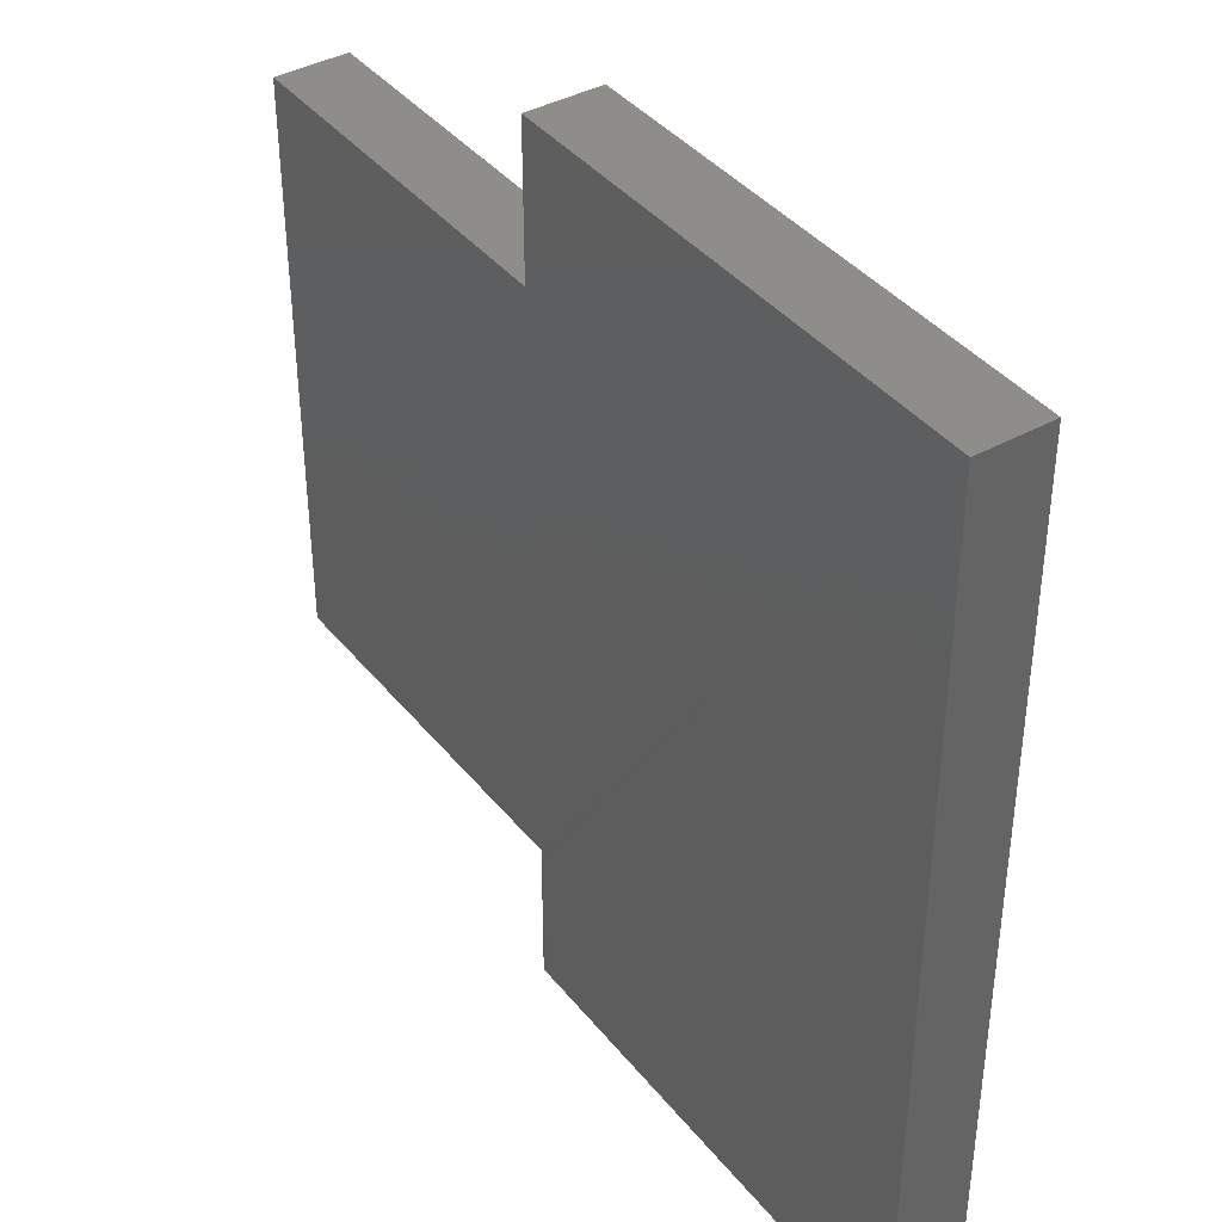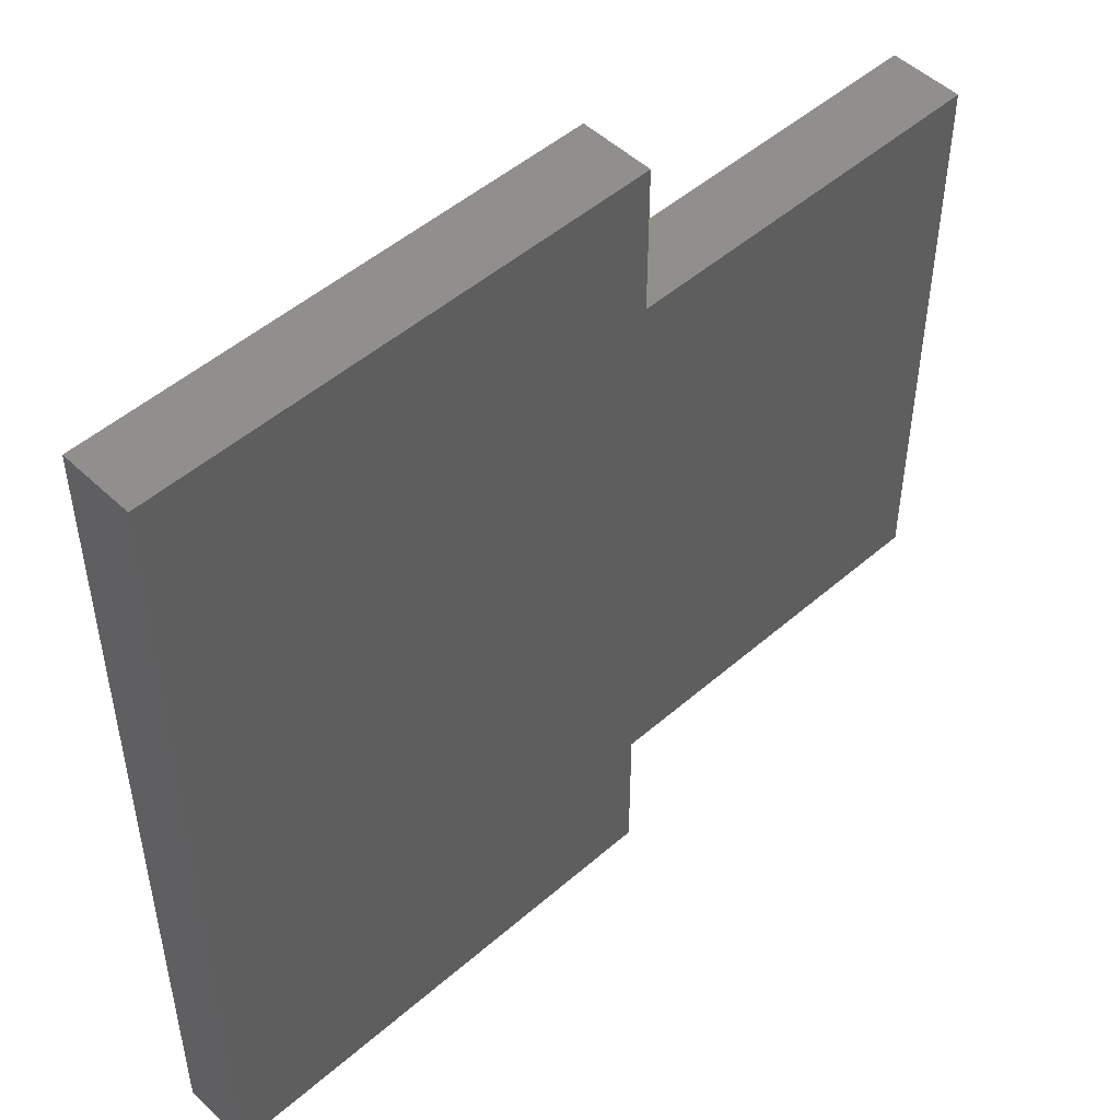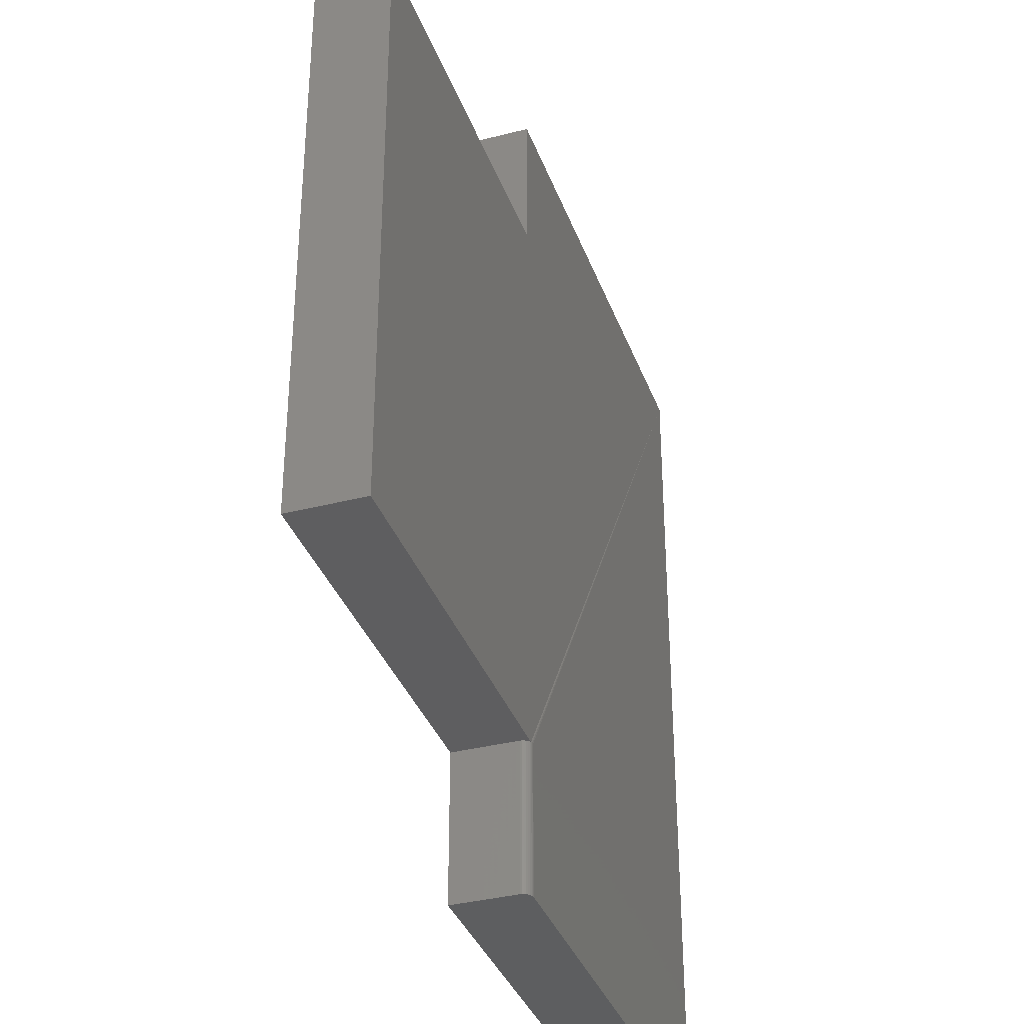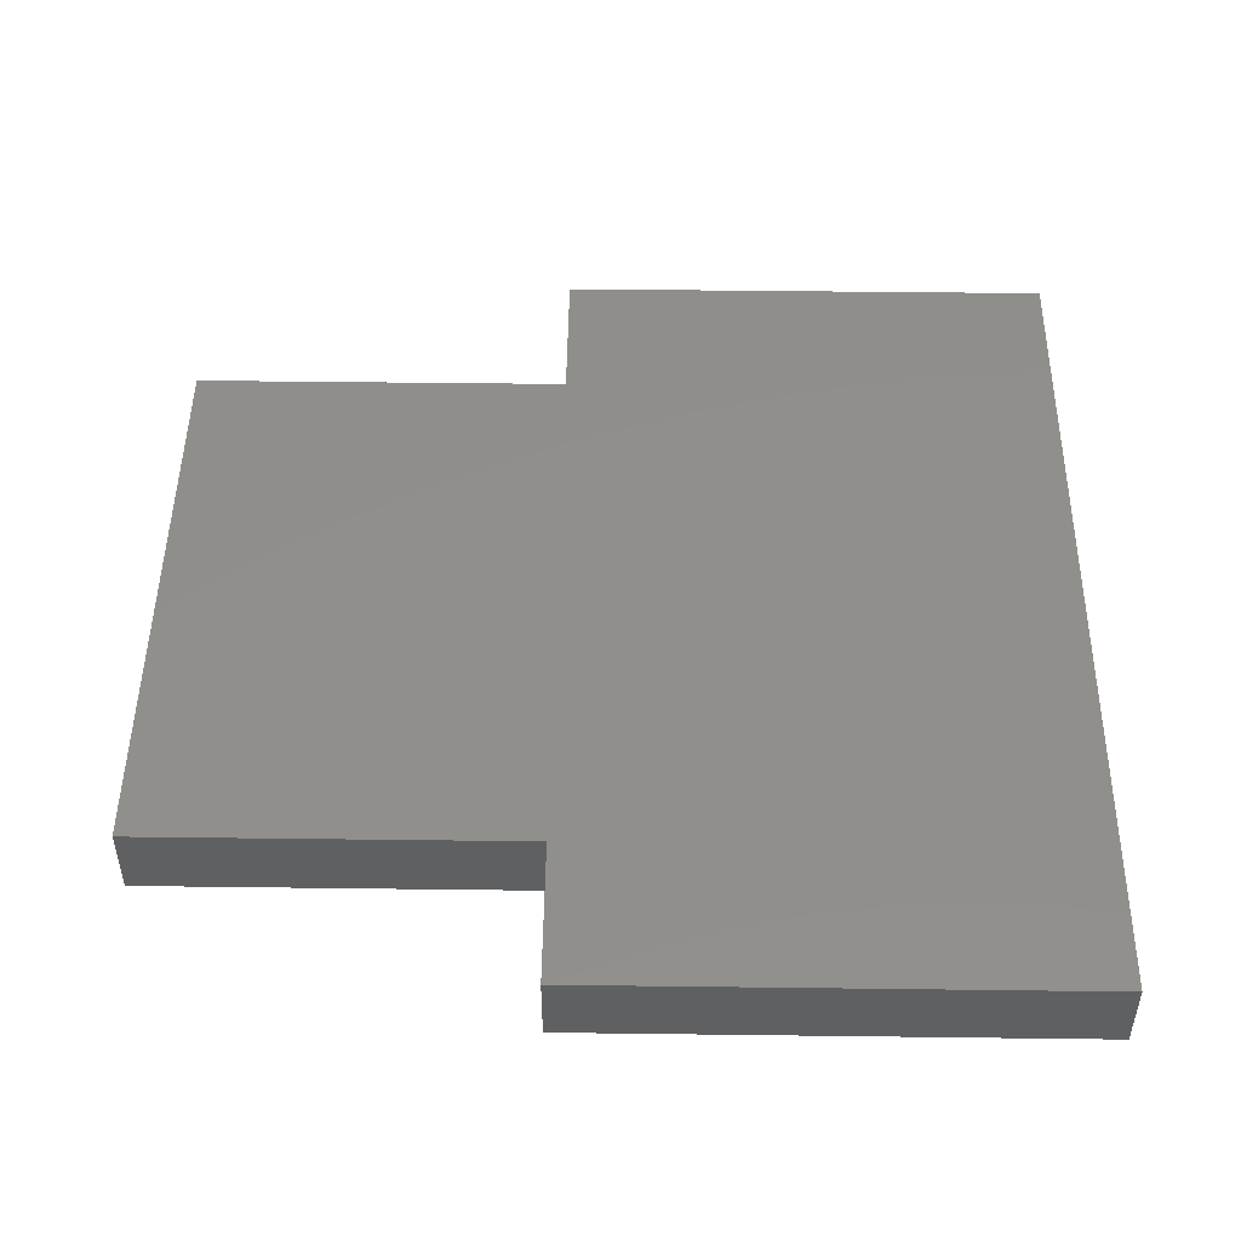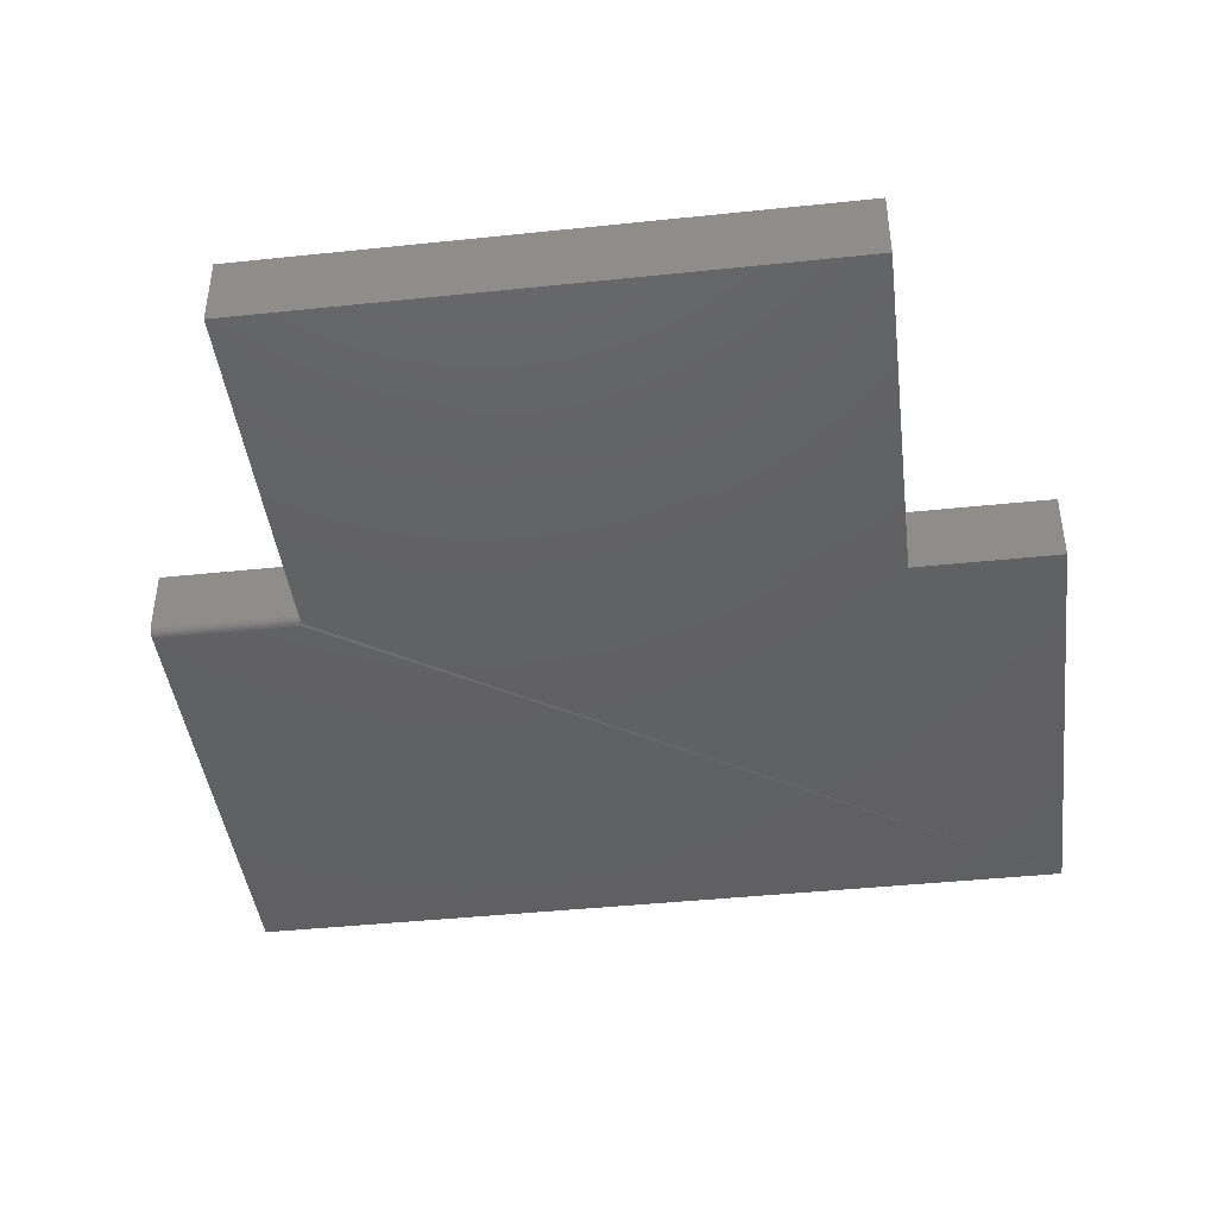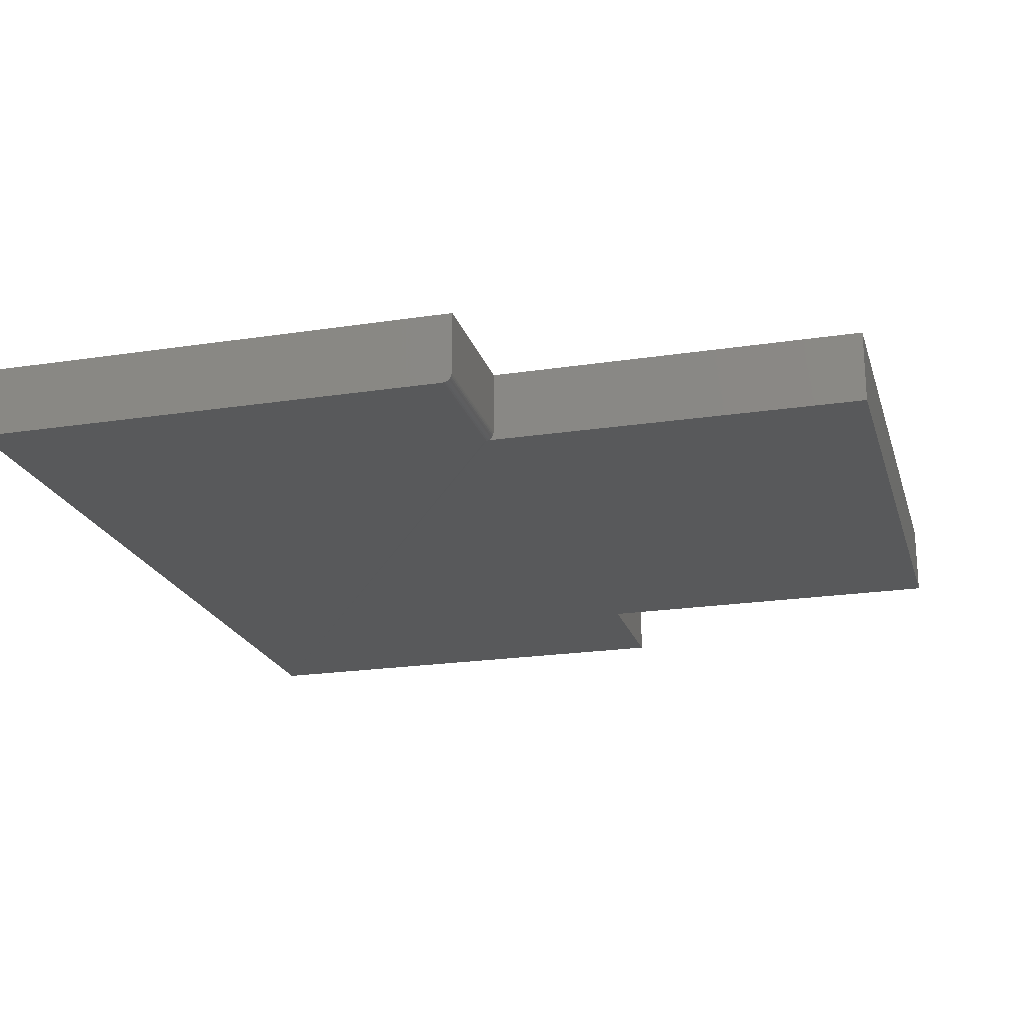
<metadata>
{"format":"stl","ext":"stl","renderer":"f3d","projection":"perspective","resolution":1024,"background":"white","views":[{"elev":39.7,"azim":55.4,"up":"+Z"},{"elev":49.7,"azim":136.2,"up":"+Z"},{"elev":-35.6,"azim":-71.3,"up":"+Z"},{"elev":48.3,"azim":0.8,"up":"+Y"},{"elev":-42.9,"azim":-82.9,"up":"+Y"},{"elev":-21.2,"azim":-164.7,"up":"+Y"}]}
</metadata>
<code>
# stl→obj: 32 verts, 60 faces
v -0.375 -0.0625 0.6224
v -0.375 2.761e-17 0.6224
v -0.375 -0.0625 0.125
v -0.375 0 0.125
v 0.375 -0.0625 0.7487
v -0.05132 -0.0625 0.7487
v -0.05132 -0.0625 0.6224
v -0.04649 -0.06191 0.125
v -0.04503 -0.06235 0.125
v -0.0435 -0.0625 0.125
v -0.0435 -0.0625 -0.001316
v 0.375 -0.0625 -0.001316
v -0.04503 -0.06235 -0.001316
v -0.04784 -0.06118 -0.001316
v -0.04649 -0.06191 -0.001316
v 0.375 3.462e-17 -0.001316
v -0.04903 -0.06021 -0.001316
v -0.05 -0.05903 -0.001316
v -0.05072 -0.05768 -0.001316
v -0.05117 -0.05621 -0.001316
v -0.05132 -0.05469 -0.001316
v -0.05132 1.096e-17 -0.001316
v -0.05132 -0.05469 0.125
v -0.05132 1.797e-17 0.125
v -0.05117 -0.05621 0.125
v -0.05072 -0.05768 0.125
v -0.05 -0.05903 0.125
v -0.04903 -0.06021 0.125
v -0.04784 -0.06118 0.125
v 0.375 7.625e-17 0.7487
v -0.05132 5.259e-17 0.7487
v -0.05132 4.558e-17 0.6224
f 1 2 3
f 3 2 4
f 5 6 7
f 5 7 8
f 5 8 9
f 5 9 10
f 5 10 11
f 5 11 12
f 1 3 7
f 7 3 8
f 11 13 14
f 14 13 15
f 16 12 11
f 16 11 14
f 16 14 17
f 16 17 18
f 16 18 19
f 16 19 20
f 16 20 21
f 16 21 22
f 23 24 21
f 21 24 22
f 3 4 24
f 3 24 23
f 3 23 25
f 3 25 26
f 3 26 27
f 3 27 28
f 3 28 29
f 3 29 8
f 5 30 6
f 6 30 31
f 23 21 25
f 25 21 20
f 25 20 26
f 26 20 19
f 26 19 27
f 27 19 18
f 27 18 28
f 28 18 17
f 28 17 29
f 29 17 14
f 29 14 8
f 8 14 15
f 8 15 9
f 9 15 13
f 9 13 10
f 10 13 11
f 30 16 22
f 30 22 24
f 30 24 32
f 30 32 31
f 2 32 4
f 4 32 24
f 7 32 1
f 1 32 2
f 6 31 7
f 7 31 32
f 12 16 5
f 5 16 30

</code>
